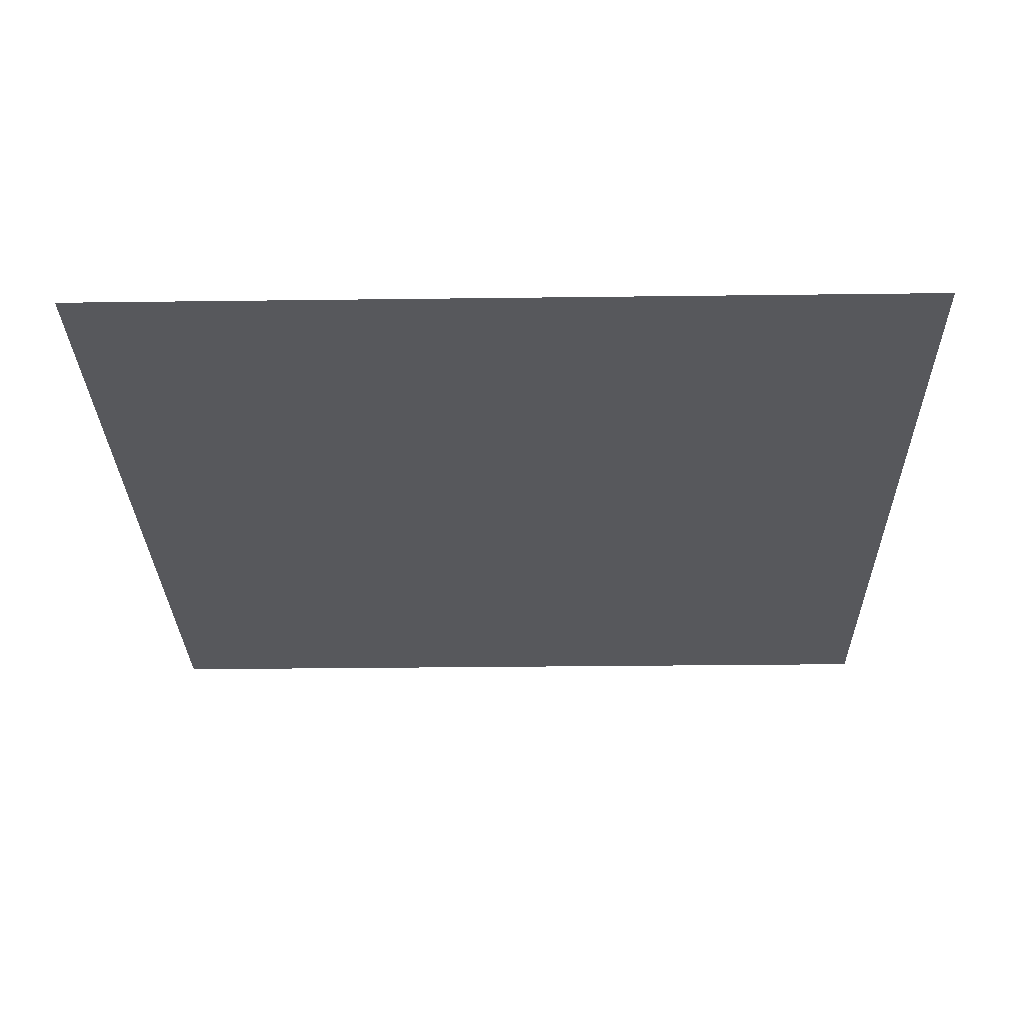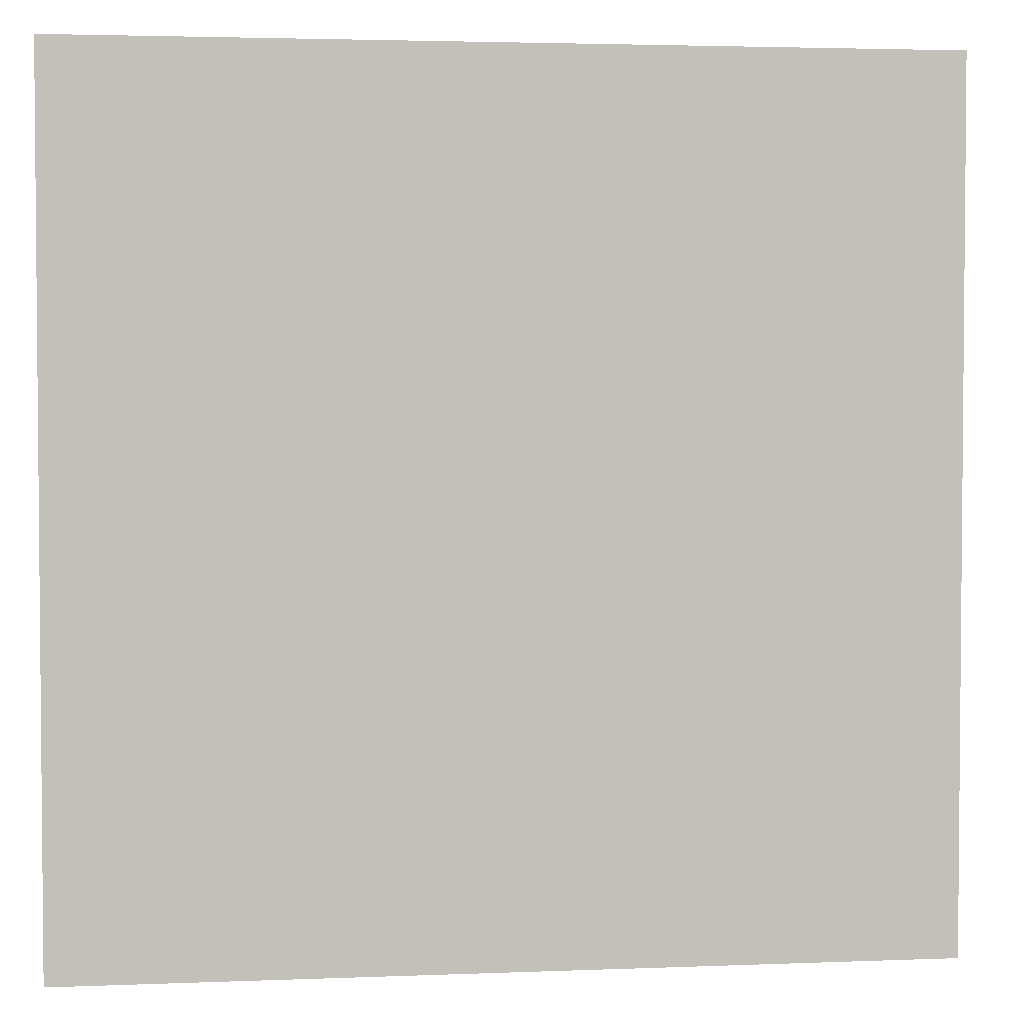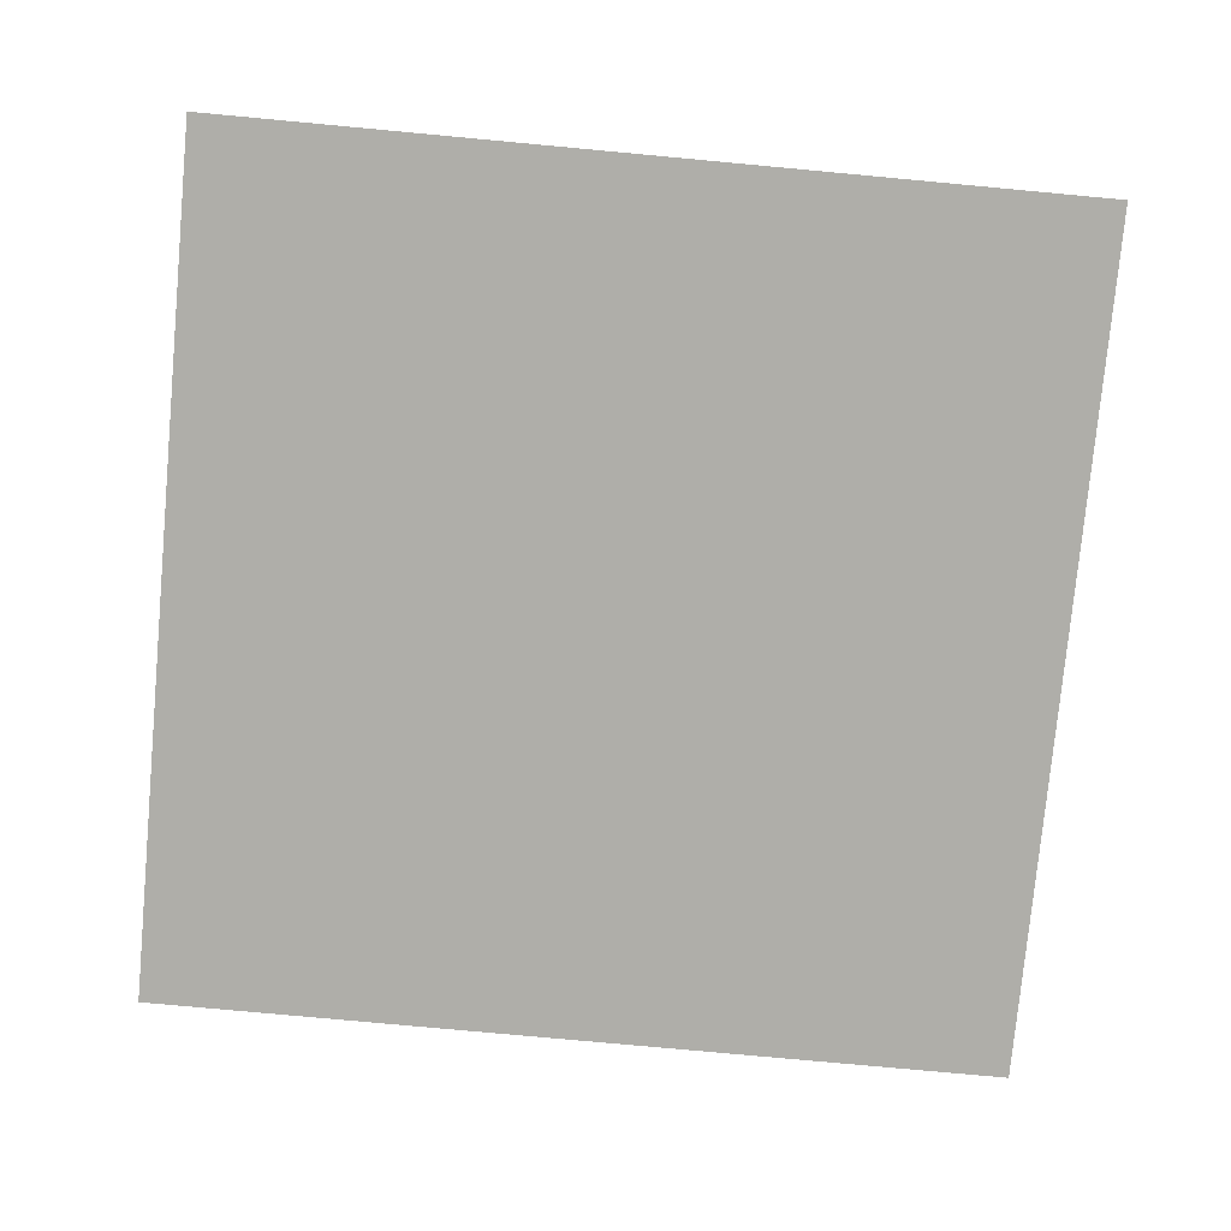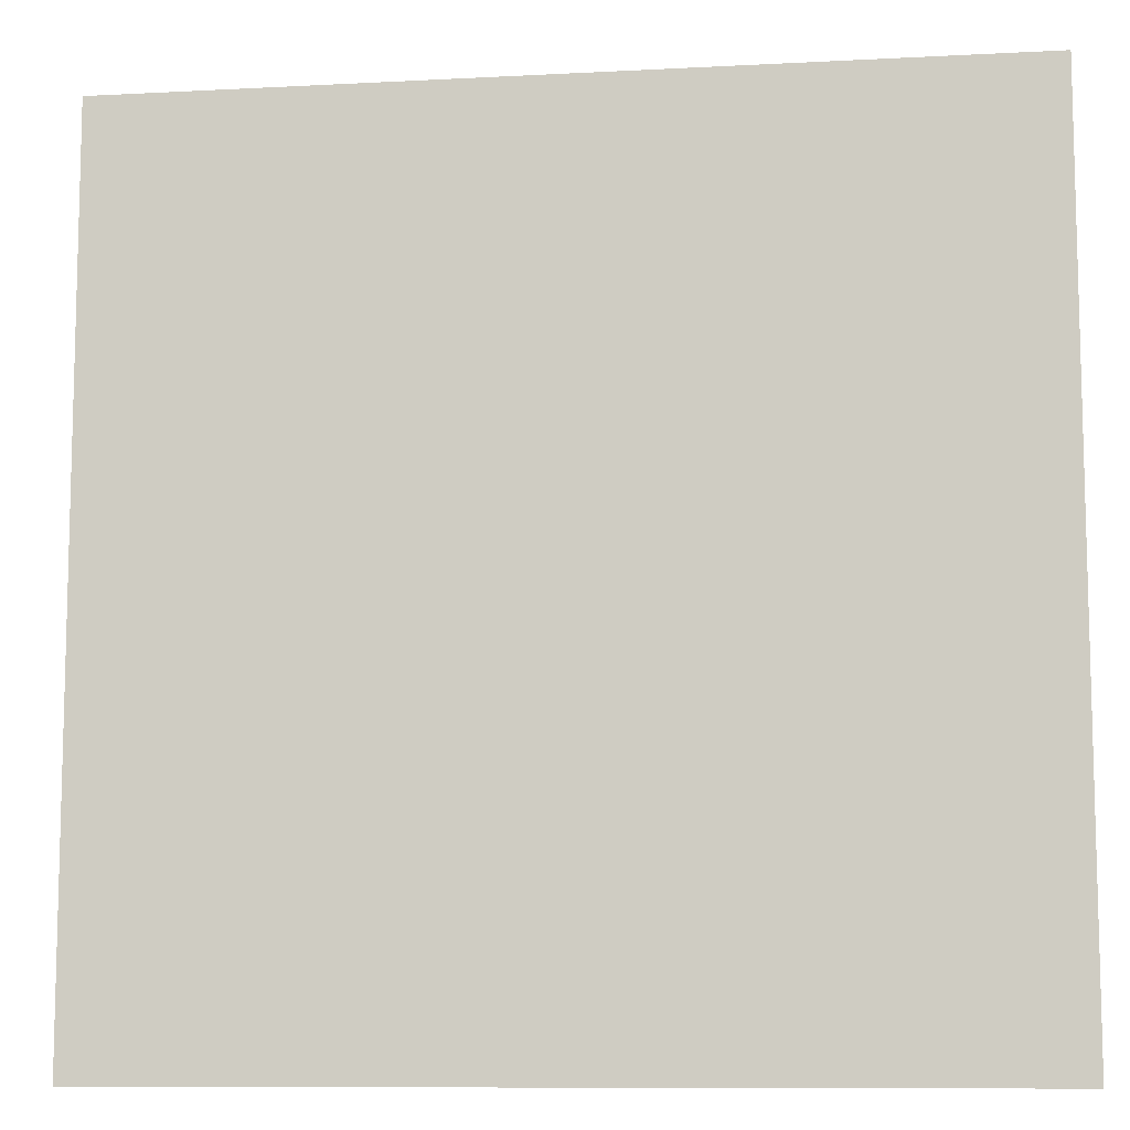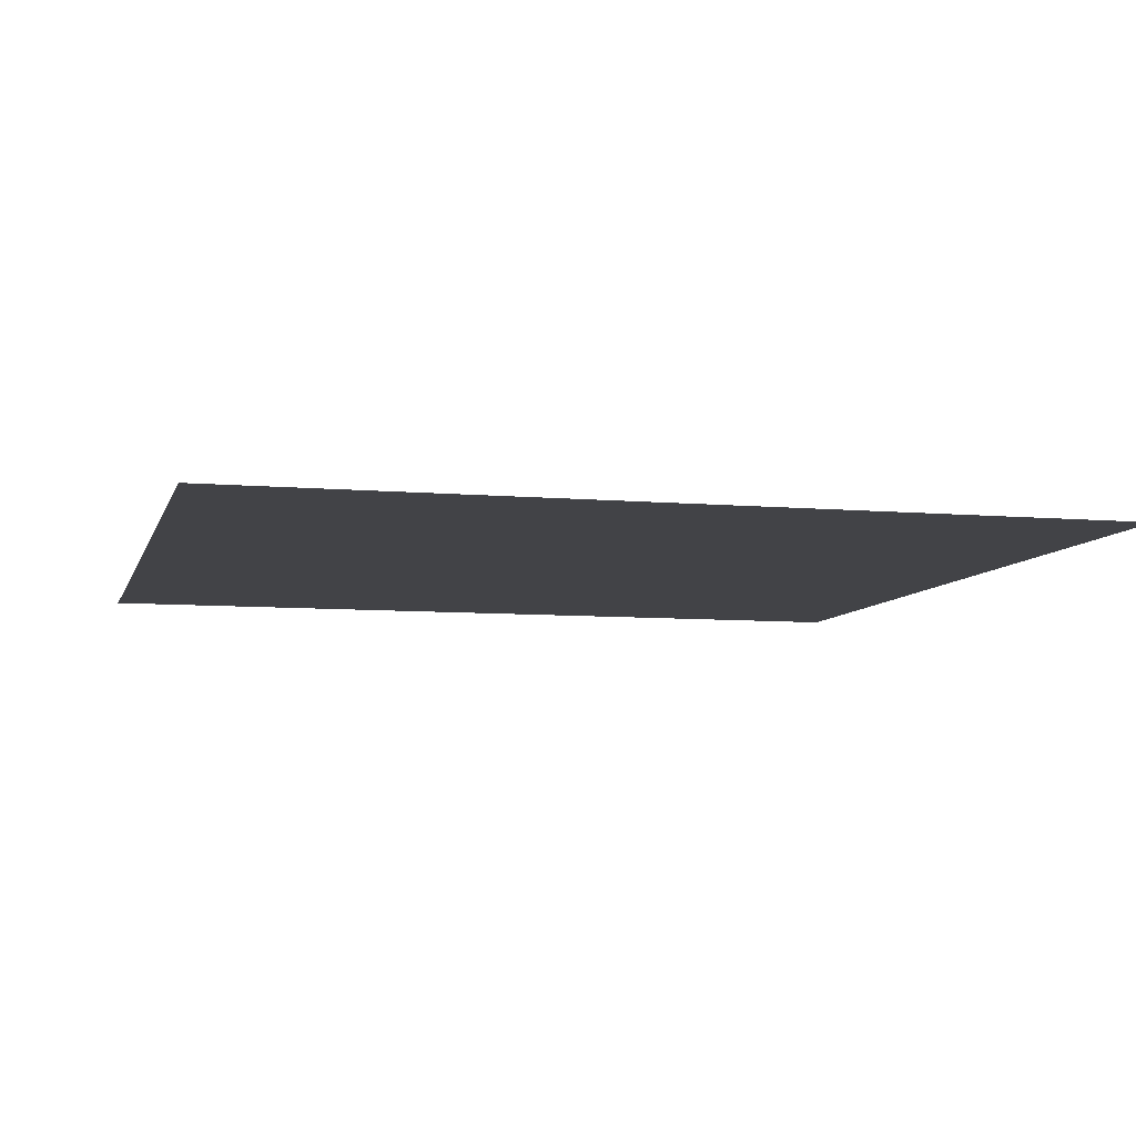
<metadata>
{"format":"obj","ext":"obj","renderer":"f3d","projection":"perspective","resolution":1024,"background":"white","views":[{"elev":-28.4,"azim":1.1,"up":"+Y"},{"elev":3.1,"azim":-7.8,"up":"+Z"},{"elev":-77.5,"azim":84.7,"up":"+Y"},{"elev":-9.7,"azim":-172.2,"up":"+Z"},{"elev":-7.5,"azim":75.8,"up":"+Y"}]}
</metadata>
<code>
o Map_Valley_8
v -12.8 -2e-06 12.8
v 12.8 -2e-06 12.8
v -12.8 2e-06 -12.8
v 12.8 2e-06 -12.8
f 1 2 3
f 3 2 4

</code>
